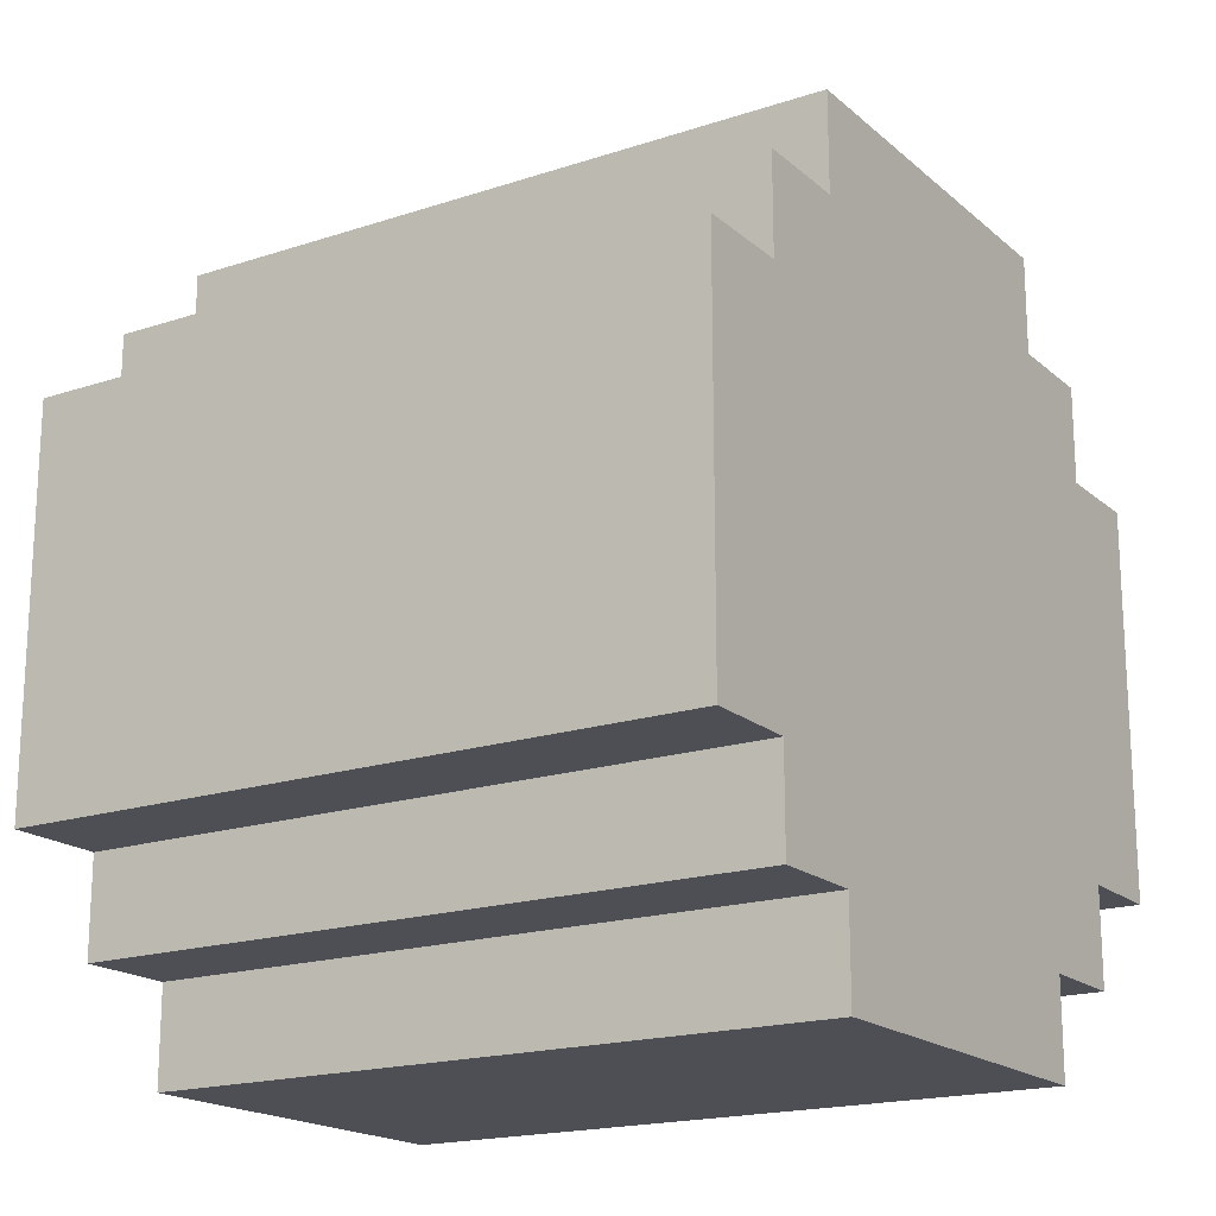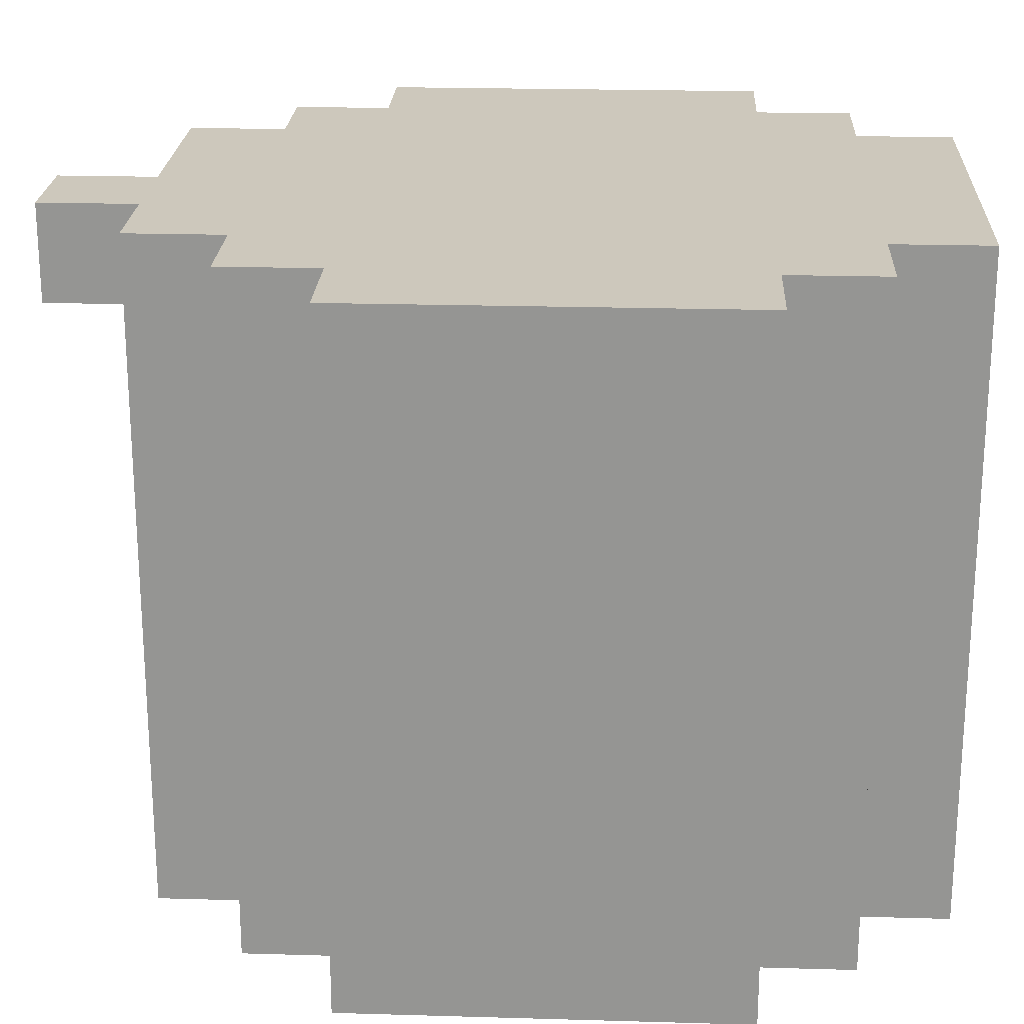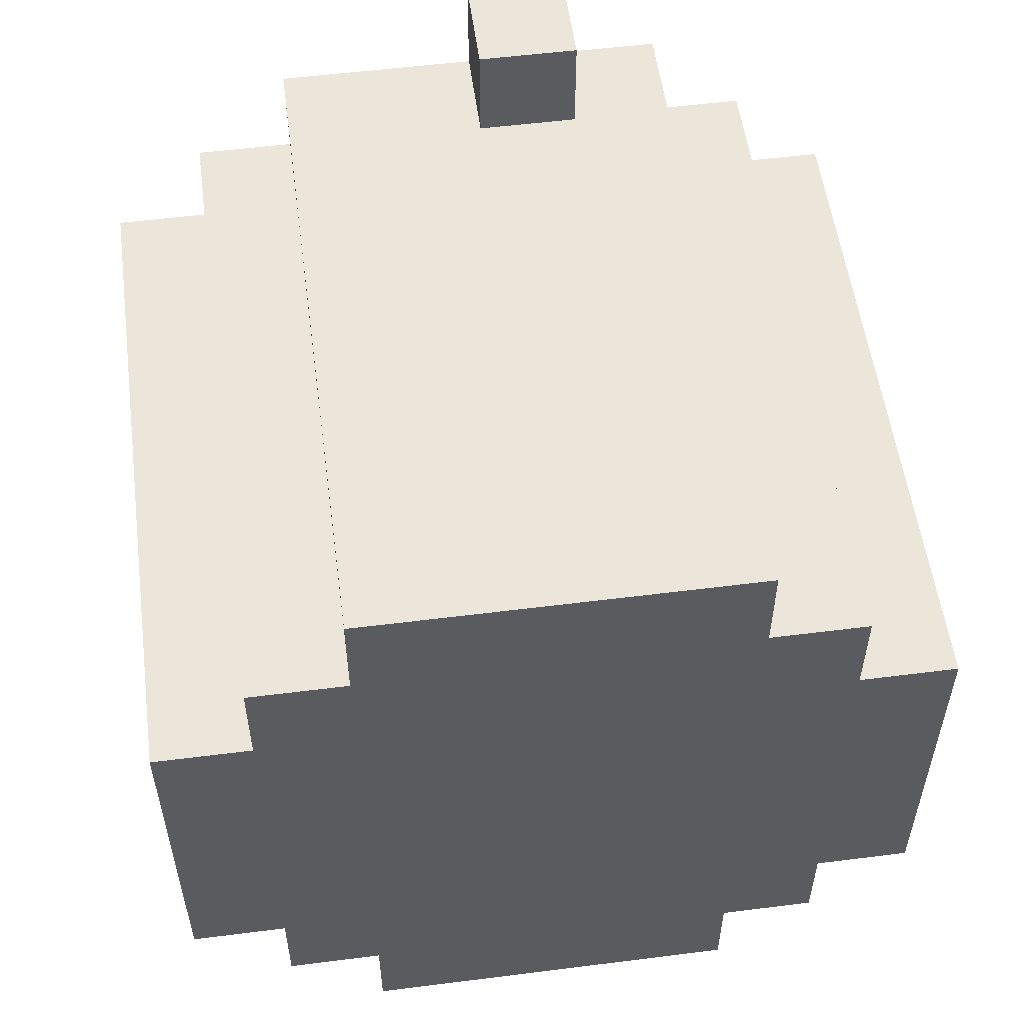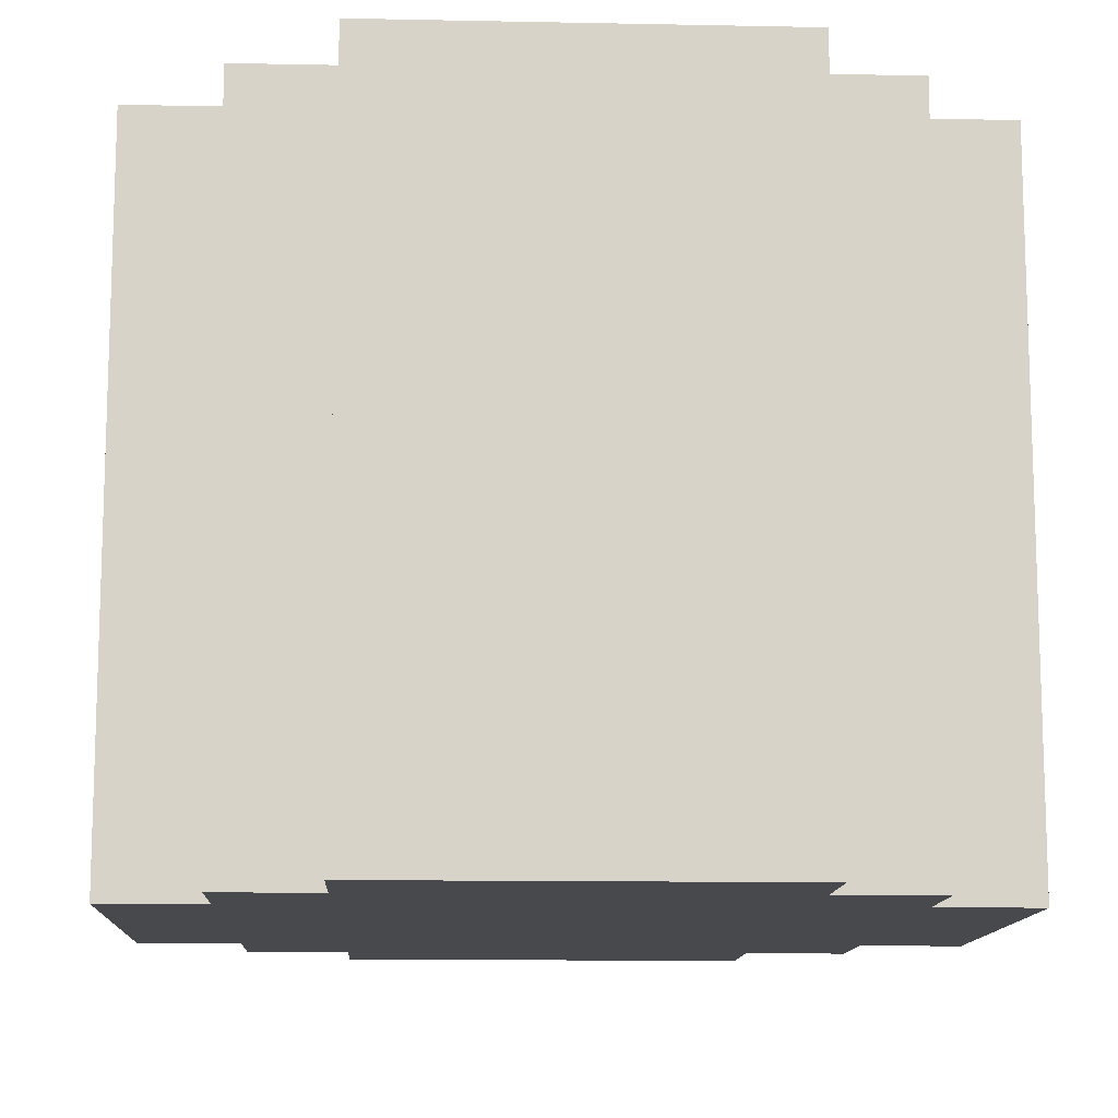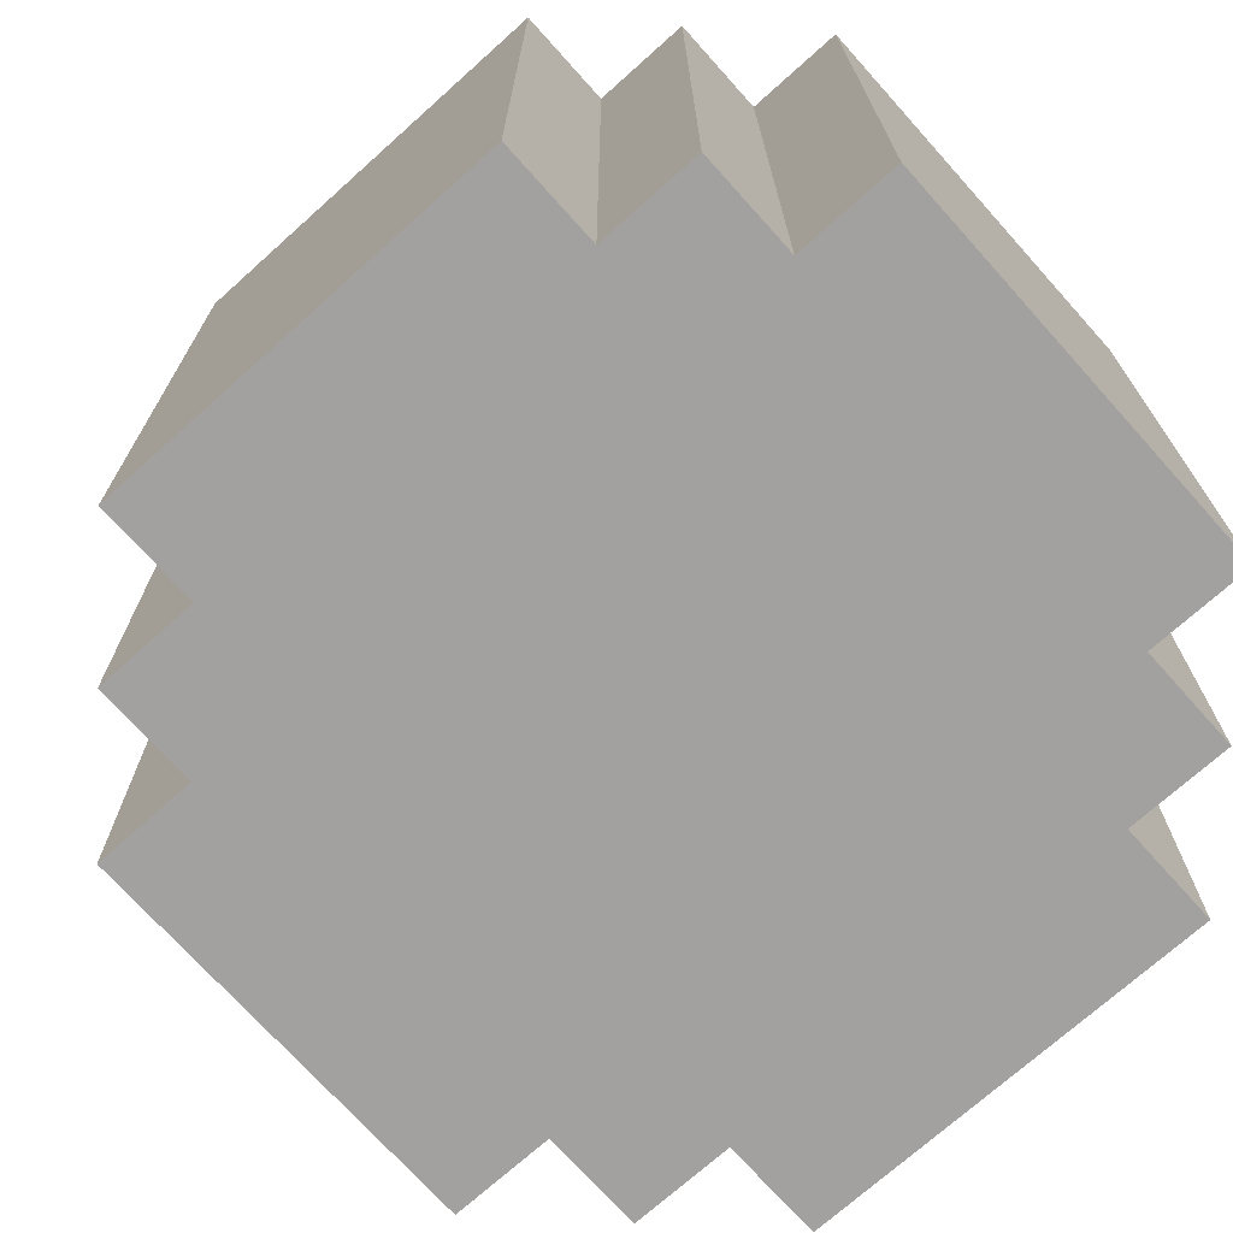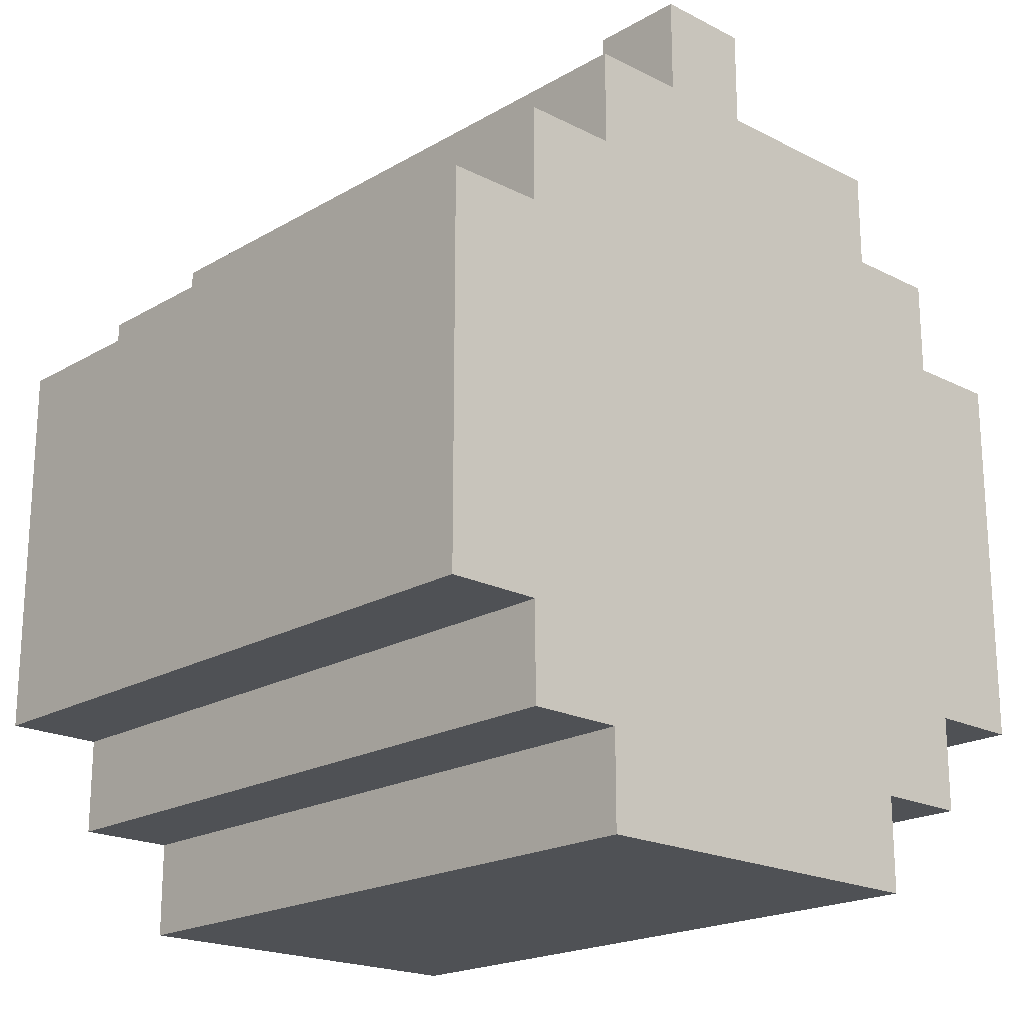
<metadata>
{"format":"obj","ext":"obj","renderer":"f3d","projection":"perspective","resolution":1024,"background":"white","views":[{"elev":-18.4,"azim":-57.5,"up":"+Z"},{"elev":22.2,"azim":92.9,"up":"+Y"},{"elev":55.1,"azim":-7.6,"up":"+Z"},{"elev":-12.3,"azim":177.3,"up":"+Y"},{"elev":-72.2,"azim":131.9,"up":"+Y"},{"elev":-20.0,"azim":136.8,"up":"+Z"}]}
</metadata>
<code>
o
v -0.4 0 0.2
v -0.4 0 -0.2
v -0.4 0.3 0.1
v -0.4 0.3 0
v -0.4 0.4 0.1
v -0.4 0.4 0
v -0.4 0.7 0.2
v -0.4 0.7 -0.2
v -0.3 0 0.3
v -0.3 0 0.2
v -0.3 0 -0.2
v -0.3 0 -0.3
v -0.3 0.7 0.3
v -0.3 0.7 0.2
v -0.3 0.7 -0.2
v -0.3 0.7 -0.3
v -0.2 0 0.4
v -0.2 0 0.3
v -0.2 0 -0.3
v -0.2 0 -0.4
v -0.2 0.7 0.4
v -0.2 0.7 0.3
v -0.2 0.7 -0.3
v -0.2 0.7 -0.4
v 0 0.6 0.5
v 0 0.6 0.4
v 0 0.7 0.5
v 0 0.7 0.4
v 0.1 0.6 0.5
v 0.1 0.6 0.4
v 0.1 0.7 0.5
v 0.1 0.7 0.4
v 0.2 0 0.4
v 0.2 0 0.3
v 0.2 0 -0.3
v 0.2 0 -0.4
v 0.2 0.1 0.3
v 0.2 0.2 0.3
v 0.2 0.6 0.4
v 0.2 0.6 0.3
v 0.2 0.7 0.4
v 0.2 0.7 0.3
v 0.2 0.7 -0.3
v 0.2 0.7 -0.4
v 0.3 0 0.3
v 0.3 0 0.2
v 0.3 0 -0.2
v 0.3 0 -0.3
v 0.3 0.1 0.3
v 0.3 0.1 0.2
v 0.3 0.2 0.3
v 0.3 0.2 0.2
v 0.3 0.5 0.2
v 0.3 0.6 0.2
v 0.3 0.7 0.3
v 0.3 0.7 0.2
v 0.3 0.7 -0.2
v 0.3 0.7 -0.3
v 0.4 0 0.2
v 0.4 0 -0.2
v 0.4 0.1 0.2
v 0.4 0.1 0.1
v 0.4 0.2 0.2
v 0.4 0.2 0.1
v 0.4 0.4 0.1
v 0.4 0.4 0
v 0.4 0.5 0.2
v 0.4 0.5 0.1
v 0.4 0.5 0
v 0.4 0.6 0.2
v 0.4 0.6 0.1
v 0.4 0.7 0.2
v 0.4 0.7 -0.2
v 0 0.6 0.5
v 0 0.7 0.5
v 0.1 0.6 0.5
v 0.1 0.7 0.5
v -0.2 0 0.4
v -0.2 0.7 0.4
v 0 0.2 0.4
v 0 0.3 0.4
v 0 0.6 0.4
v 0 0.7 0.4
v 0.1 0.2 0.4
v 0.1 0.3 0.4
v 0.1 0.6 0.4
v 0.1 0.7 0.4
v 0.2 0 0.4
v 0.2 0.6 0.4
v 0.2 0.7 0.4
v -0.3 0 0.3
v -0.3 0.7 0.3
v -0.2 0 0.3
v -0.2 0.7 0.3
v 0.2 0 0.3
v 0.2 0.1 0.3
v 0.2 0.2 0.3
v 0.2 0.6 0.3
v 0.2 0.7 0.3
v 0.3 0 0.3
v 0.3 0.1 0.3
v 0.3 0.2 0.3
v 0.3 0.7 0.3
v -0.4 0 0.2
v -0.4 0.7 0.2
v -0.3 0 0.2
v -0.3 0.7 0.2
v 0.3 0 0.2
v 0.3 0.1 0.2
v 0.3 0.2 0.2
v 0.3 0.5 0.2
v 0.3 0.6 0.2
v 0.3 0.7 0.2
v 0.4 0 0.2
v 0.4 0.1 0.2
v 0.4 0.2 0.2
v 0.4 0.5 0.2
v 0.4 0.6 0.2
v 0.4 0.7 0.2
v -0.4 0 -0.2
v -0.4 0.7 -0.2
v -0.3 0 -0.2
v -0.3 0.7 -0.2
v 0.3 0 -0.2
v 0.3 0.7 -0.2
v 0.4 0 -0.2
v 0.4 0.7 -0.2
v -0.3 0 -0.3
v -0.3 0.7 -0.3
v -0.2 0 -0.3
v -0.2 0.7 -0.3
v 0.2 0 -0.3
v 0.2 0.7 -0.3
v 0.3 0 -0.3
v 0.3 0.7 -0.3
v -0.2 0 -0.4
v -0.2 0.7 -0.4
v 0 0.2 -0.4
v 0 0.3 -0.4
v 0.1 0.2 -0.4
v 0.1 0.3 -0.4
v 0.2 0 -0.4
v 0.2 0.7 -0.4
v -0.2 0 0.4
v 0.2 0 0.4
v -0.3 0 0.3
v -0.2 0 0.3
v 0.2 0 0.3
v 0.3 0 0.3
v -0.4 0 0.2
v -0.3 0 0.2
v 0.3 0 0.2
v 0.4 0 0.2
v -0.4 0 -0.2
v -0.3 0 -0.2
v 0.3 0 -0.2
v 0.4 0 -0.2
v -0.3 0 -0.3
v -0.2 0 -0.3
v 0.2 0 -0.3
v 0.3 0 -0.3
v -0.2 0 -0.4
v 0.2 0 -0.4
v 0 0.6 0.5
v 0.1 0.6 0.5
v 0 0.6 0.4
v 0.1 0.6 0.4
v 0 0.7 0.5
v 0.1 0.7 0.5
v -0.2 0.7 0.4
v 0 0.7 0.4
v 0.1 0.7 0.4
v 0.2 0.7 0.4
v -0.3 0.7 0.3
v -0.2 0.7 0.3
v 0.1 0.7 0.3
v 0.2 0.7 0.3
v 0.3 0.7 0.3
v -0.4 0.7 0.2
v -0.3 0.7 0.2
v -0.2 0.7 0.2
v 0.2 0.7 0.2
v 0.3 0.7 0.2
v 0.4 0.7 0.2
v -0.1 0.7 0.1
v 0.1 0.7 0.1
v -0.1 0.7 -0.1
v 0.1 0.7 -0.1
v -0.4 0.7 -0.2
v -0.3 0.7 -0.2
v -0.2 0.7 -0.2
v 0.2 0.7 -0.2
v 0.3 0.7 -0.2
v 0.4 0.7 -0.2
v -0.3 0.7 -0.3
v -0.2 0.7 -0.3
v 0.2 0.7 -0.3
v 0.3 0.7 -0.3
v -0.2 0.7 -0.4
v 0.2 0.7 -0.4
f 3 2 1
f 4 2 3
f 5 3 1
f 5 4 3
f 6 2 4
f 6 4 5
f 7 5 1
f 7 6 5
f 8 2 6
f 8 6 7
f 13 10 9
f 14 10 13
f 15 12 11
f 16 12 15
f 21 18 17
f 22 18 21
f 23 20 19
f 24 20 23
f 27 26 25
f 28 26 27
f 29 30 31
f 31 30 32
f 33 34 37
f 33 37 38
f 33 38 39
f 39 38 40
f 39 40 41
f 41 40 42
f 35 36 43
f 43 36 44
f 45 46 49
f 49 46 50
f 49 50 51
f 51 50 52
f 51 52 53
f 51 53 54
f 51 54 55
f 55 54 56
f 47 48 57
f 57 48 58
f 59 60 61
f 61 60 62
f 61 62 63
f 62 60 64
f 63 62 64
f 63 64 65
f 64 60 65
f 65 60 66
f 63 65 67
f 65 66 68
f 67 65 68
f 66 60 69
f 68 66 69
f 67 68 70
f 68 69 71
f 70 68 71
f 70 71 72
f 69 60 73
f 72 71 73
f 71 69 73
f 76 75 74
f 77 75 76
f 80 79 78
f 81 79 80
f 82 79 81
f 83 79 82
f 84 80 78
f 84 81 80
f 85 82 81
f 85 81 84
f 86 82 85
f 88 84 78
f 88 85 84
f 88 86 85
f 89 87 86
f 89 86 88
f 90 87 89
f 93 92 91
f 94 92 93
f 100 96 95
f 101 97 96
f 101 96 100
f 102 99 98
f 102 97 101
f 102 98 97
f 103 99 102
f 106 105 104
f 107 105 106
f 114 109 108
f 115 110 109
f 115 109 114
f 116 111 110
f 116 110 115
f 117 112 111
f 117 111 116
f 118 113 112
f 118 112 117
f 119 113 118
f 120 121 122
f 122 121 123
f 124 125 126
f 126 125 127
f 128 129 130
f 130 129 131
f 132 133 134
f 134 133 135
f 136 137 138
f 138 137 139
f 136 138 140
f 138 139 140
f 139 137 141
f 140 139 141
f 136 140 142
f 140 141 142
f 141 137 143
f 142 141 143
f 147 145 144
f 148 145 147
f 151 147 146
f 151 149 148
f 151 148 147
f 152 149 151
f 154 151 150
f 154 153 152
f 154 152 151
f 155 153 154
f 156 153 155
f 157 153 156
f 158 156 155
f 159 156 158
f 160 156 159
f 161 156 160
f 162 160 159
f 163 160 162
f 166 165 164
f 167 165 166
f 168 169 171
f 171 169 172
f 170 171 175
f 171 172 175
f 172 173 176
f 175 172 176
f 176 173 177
f 174 175 180
f 175 176 181
f 176 177 181
f 180 175 181
f 177 178 182
f 181 177 182
f 182 178 183
f 181 182 185
f 185 182 186
f 181 185 187
f 185 186 187
f 186 182 188
f 187 186 188
f 179 180 189
f 180 181 190
f 189 180 190
f 181 187 191
f 190 181 191
f 187 188 191
f 188 182 192
f 191 188 192
f 182 183 192
f 183 184 193
f 192 183 193
f 193 184 194
f 190 191 195
f 191 192 196
f 195 191 196
f 192 193 197
f 196 192 197
f 197 193 198
f 196 197 199
f 199 197 200

</code>
